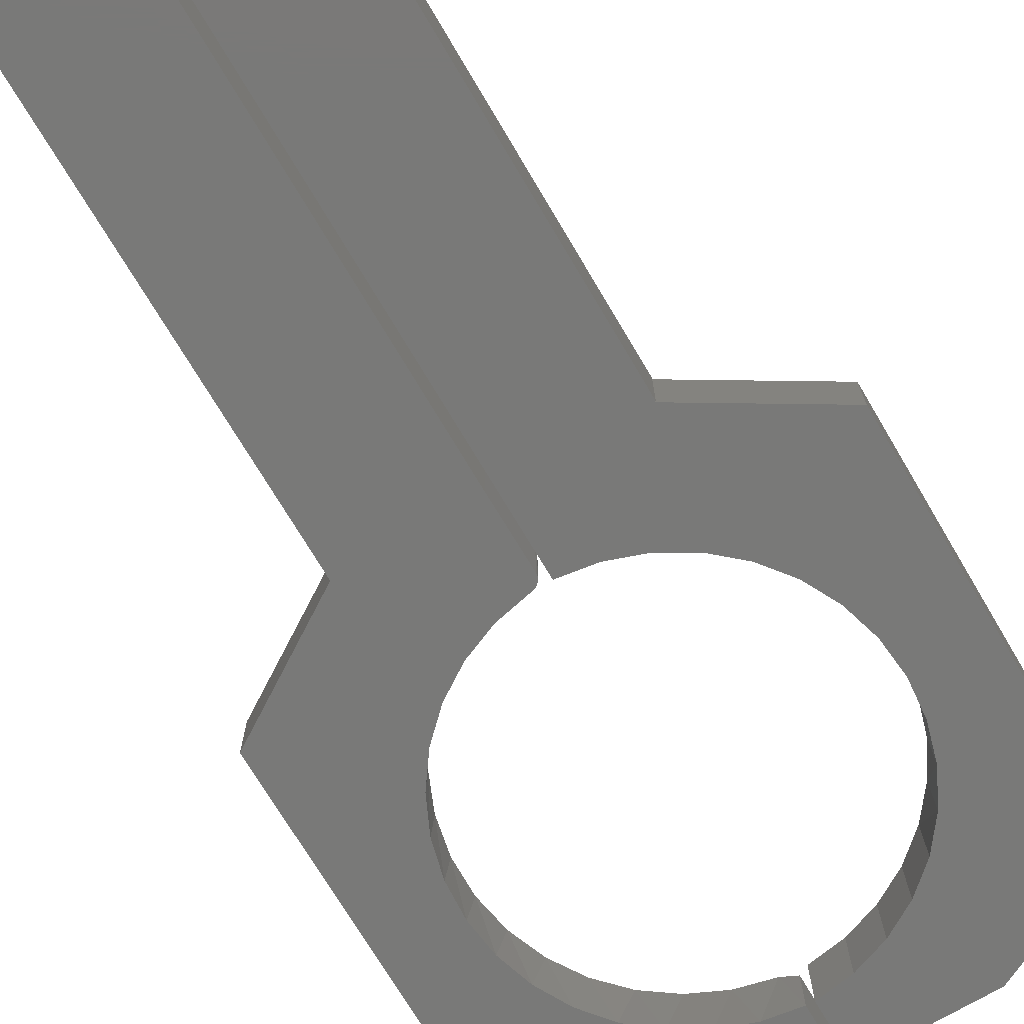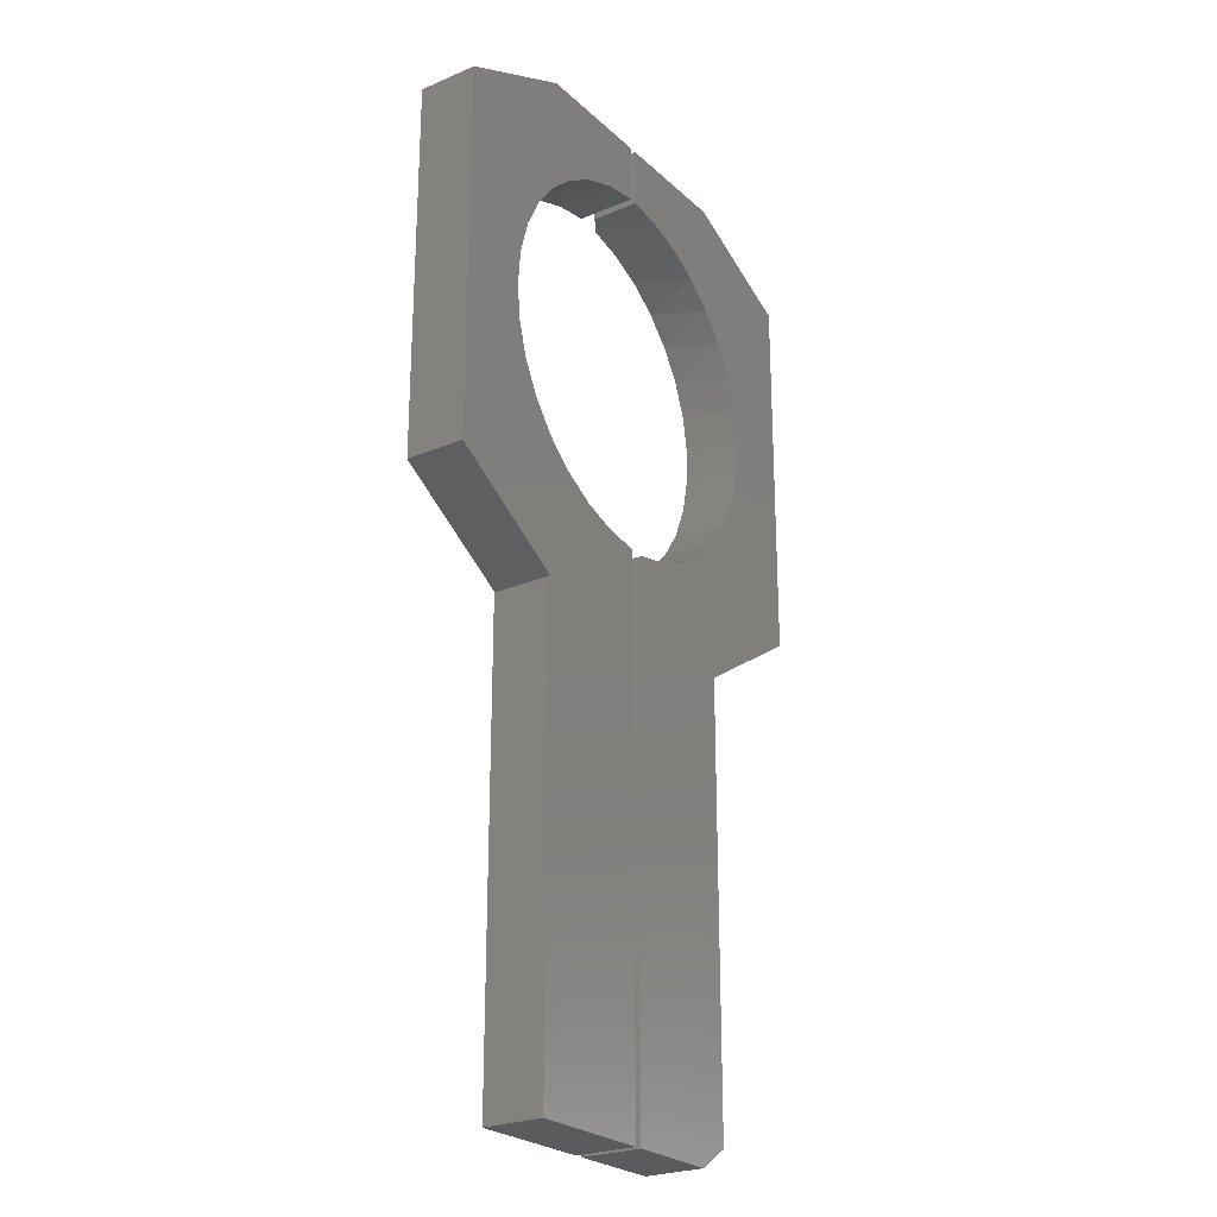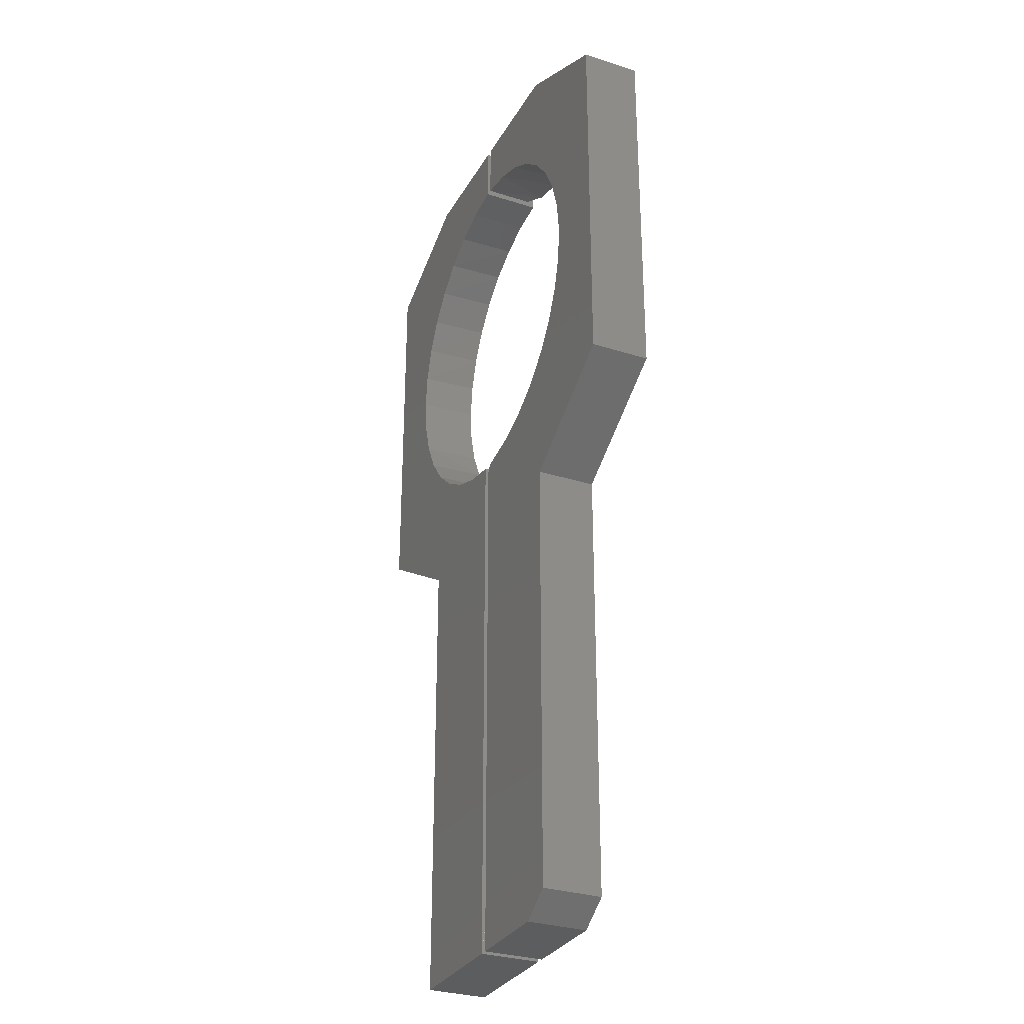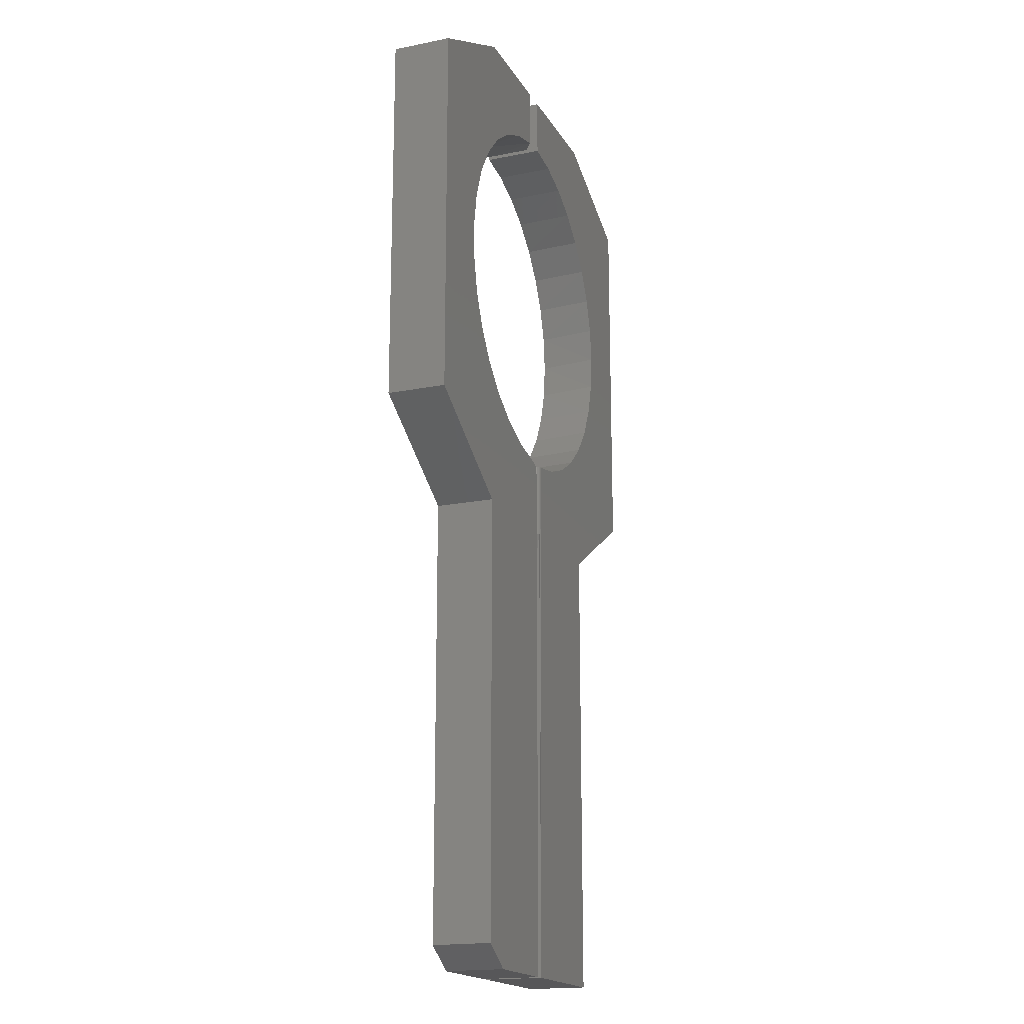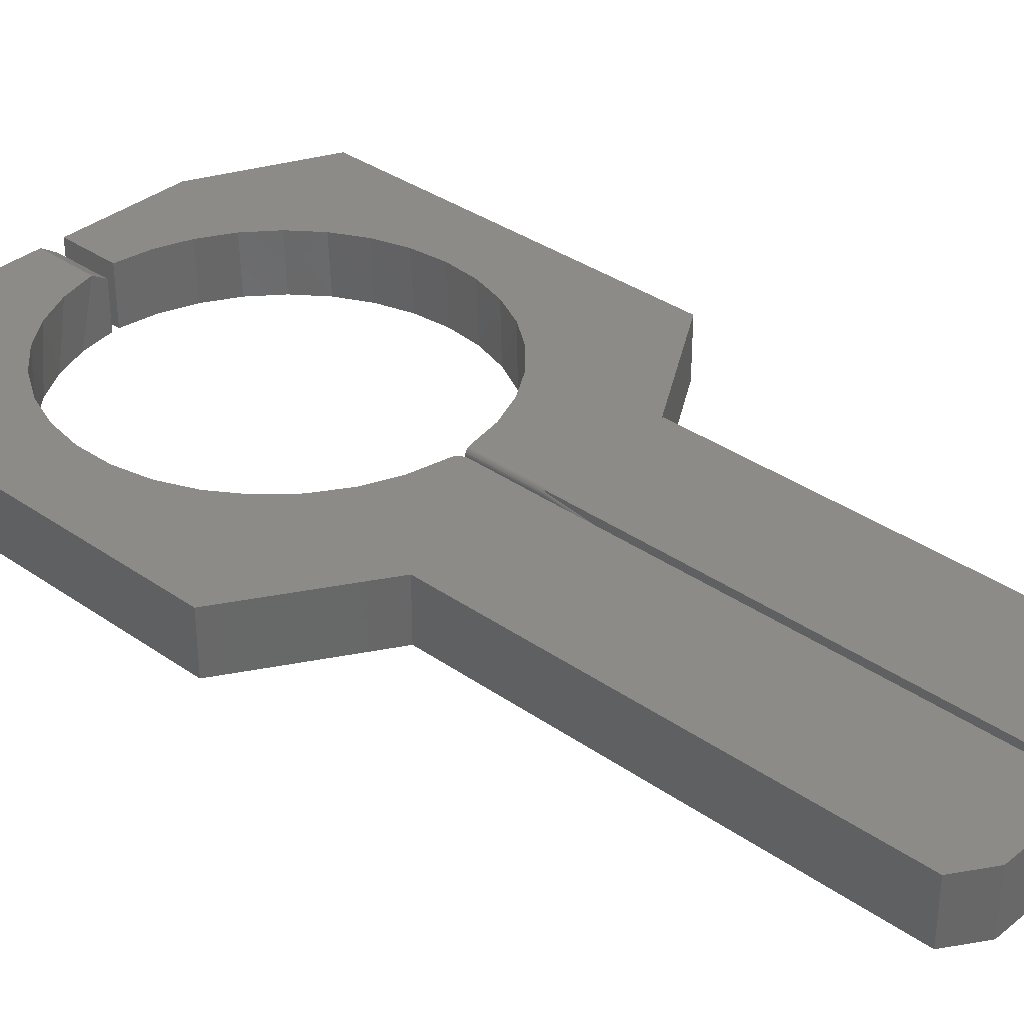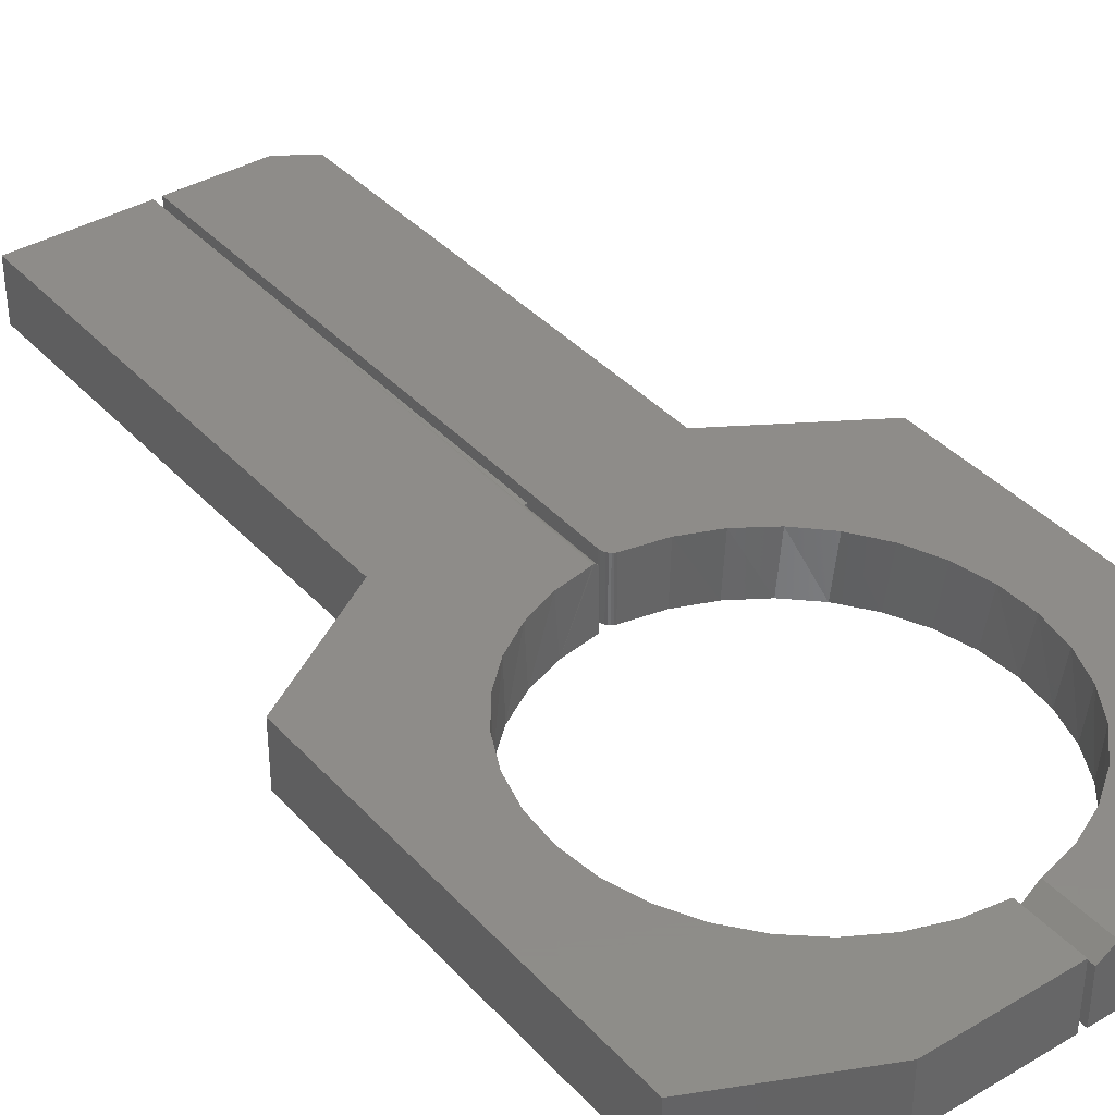
<metadata>
{"format":"stl","ext":"stl","renderer":"f3d","projection":"perspective","resolution":1024,"background":"white","views":[{"elev":-72.0,"azim":30.6,"up":"+Z"},{"elev":-24.9,"azim":124.7,"up":"+Y"},{"elev":-30.4,"azim":-114.8,"up":"+Y"},{"elev":-18.0,"azim":-68.6,"up":"+Y"},{"elev":34.9,"azim":-46.9,"up":"+Z"},{"elev":38.1,"azim":143.1,"up":"+Z"}]}
</metadata>
<code>
# stl→obj: 134 verts, 260 faces
v -0.1875 -0.003762 0.08594
v -0.1875 -0.003762 0
v -0.1875 -0.6406 0.08594
v -0.1875 -0.6406 0
v -0.1406 -0.6719 0.08594
v -0.1406 -0.6719 0
v -0.003618 -0.6719 0.08594
v -0.003618 -0.6719 0
v -0.00702 0.1055 0.08594
v -0.009102 0.1074 0.08594
v -0.0115 0.1089 0.08594
v -0.01693 0.1106 0.08594
v -0.06895 0.1215 0.08594
v -0.3672 0.1094 0.08594
v -0.01414 0.11 0.08594
v -0.1179 0.1423 0.08594
v -0.162 0.1719 0.08594
v -0.1997 0.2095 0.08594
v -0.2294 0.2535 0.08594
v -0.2502 0.3025 0.08594
v -0.2613 0.3545 0.08594
v -0.2622 0.4076 0.08594
v -0.3672 0.6623 0.08594
v -0.253 0.46 0.08594
v -0.2339 0.5096 0.08594
v -0.2057 0.5547 0.08594
v -0.1694 0.5935 0.08594
v -0.1263 0.6247 0.08594
v -0.07809 0.6471 0.08594
v -0.02648 0.6599 0.08594
v -0.02648 0.75 0.08594
v -0.1851 0.75 0.08594
v -0.003043 0.09505 0.08594
v -0.003302 0.09789 0.08594
v -0.004071 0.1006 0.08594
v -0.005324 0.1032 0.08594
v -0.003618 -0.005263 0.08594
v -0.0115 0.1089 0
v -0.009102 0.1074 0
v -0.00702 0.1055 0
v -0.01693 0.1106 0
v -0.01414 0.11 0
v -0.3672 0.1094 0
v -0.06718 0.121 0
v -0.2569 0.4438 0
v -0.263 0.3928 0
v -0.2595 0.3416 0
v -0.2467 0.2919 0
v -0.2249 0.2455 0
v -0.1949 0.2038 0
v -0.1577 0.1684 0
v -0.1146 0.1405 0
v -0.3672 0.6623 0
v -0.1851 0.75 0
v -0.003043 0.75 0
v -0.003043 0.6623 0
v -0.05375 0.6545 0
v -0.1021 0.6374 0
v -0.1465 0.6116 0
v -0.1854 0.5781 0
v -0.2175 0.5381 0
v -0.2416 0.4928 0
v -0.005324 0.1032 0
v -0.004071 0.1006 0
v -0.003302 0.09789 0
v -0.003043 0.09505 0
v -0.003618 -0.005263 0
v 0.06643 0.1205 0.08594
v 0.05934 0.1186 0
v 0.01562 0.1111 0.08594
v 0.01325 0.1109 0.08557
v 0.2677 0.3868 0
v 0.2676 0.3908 0.08594
v 0.2628 0.4388 0
v 0.2636 0.3393 0.08594
v 0.2628 0.3349 0
v 0.25 0.2894 0.08594
v 0.2482 0.2848 0
v 0.2273 0.243 0.08594
v 0.2245 0.2384 0
v 0.1965 0.2015 0.08594
v 0.1925 0.1972 0
v 0.1585 0.1665 0.08594
v 0.1534 0.1627 0
v 0.1146 0.1392 0.08594
v 0.1084 0.1362 0
v 0.008198 0.1106 0.08055
v 0.009317 0.1106 0.08273
v 0.007812 0.1105 0.07812
v 0.007812 0.1105 0
v 0.01106 0.1107 0.08447
v 0.2621 0.4421 0.08594
v 0.2471 0.4916 0.08594
v 0.2482 0.4888 0
v 0.2232 0.5374 0.08594
v 0.2245 0.5353 0
v 0.1912 0.5779 0.08594
v 0.1925 0.5765 0
v 0.1522 0.6118 0.08594
v 0.1534 0.611 0
v 0.1075 0.6379 0.08594
v 0.1084 0.6375 0
v 0.05886 0.6552 0.08594
v 0.05934 0.6551 0
v 0.007812 0.6632 0.08594
v 0.007812 0.6632 0
v 0.1894 0 0
v 0.007812 -0.6719 0
v 0.1917 0 0
v 0.1917 -0.6719 0
v 0.371 0.1105 0
v 0.371 0.6632 0
v 0.007812 0.75 0
v 0.1894 0.75 0
v 0.007812 -0.6719 0.08594
v 0.01264 1.11e-16 0.08534
v 0.007812 0 0.08594
v 0.0141 1.11e-16 0.08579
v 0.01562 0 0.08594
v 0.371 0.1105 0.08594
v 0.1894 0 0.08594
v 0.371 0.6632 0.08594
v 0.1894 0.75 0.08594
v 0.007812 0.75 0.08594
v 0.1917 -0.6719 0.08594
v 0.1917 0 0.08594
v 0.009129 1.11e-16 0.08247
v 0.008407 1.11e-16 0.08111
v 0.007963 1.11e-16 0.07965
v 0.007812 0 0.07812
v 0.01128 1.11e-16 0.08462
v 0.0101 1.11e-16 0.08365
v -0.003043 0.6623 0.07031
v -0.003043 0.75 0.07031
f 1 2 3
f 3 2 4
f 5 6 7
f 7 6 8
f 9 10 11
f 5 7 3
f 12 13 14
f 12 14 11
f 12 11 15
f 14 13 16
f 14 16 17
f 14 17 18
f 14 18 19
f 14 19 20
f 14 20 21
f 14 21 22
f 23 14 22
f 23 22 24
f 23 24 25
f 23 25 26
f 23 26 27
f 23 27 28
f 23 28 29
f 23 29 30
f 23 30 31
f 23 31 32
f 14 1 33
f 14 33 34
f 14 34 35
f 14 35 36
f 14 36 9
f 14 9 11
f 3 7 1
f 1 7 37
f 1 37 33
f 38 39 40
f 4 8 6
f 41 42 38
f 41 38 43
f 41 43 44
f 43 45 46
f 43 46 47
f 43 47 48
f 43 48 49
f 43 49 50
f 43 50 51
f 43 51 52
f 43 52 44
f 53 54 55
f 53 55 56
f 53 56 57
f 53 57 58
f 53 58 59
f 53 59 60
f 53 60 61
f 53 61 62
f 53 62 45
f 53 45 43
f 43 38 40
f 43 40 63
f 43 63 64
f 43 64 65
f 43 65 66
f 43 66 2
f 66 67 2
f 2 67 8
f 2 8 4
f 3 4 5
f 5 4 6
f 37 67 33
f 33 67 66
f 7 8 37
f 37 8 67
f 14 43 1
f 1 43 2
f 68 69 70
f 69 71 70
f 72 73 74
f 75 73 72
f 76 75 72
f 77 75 76
f 78 77 76
f 79 77 78
f 80 79 78
f 81 79 80
f 82 81 80
f 83 81 82
f 84 83 82
f 85 83 84
f 86 85 84
f 68 85 86
f 69 68 86
f 87 88 89
f 90 89 88
f 90 88 91
f 90 91 71
f 90 71 69
f 73 92 74
f 74 92 93
f 74 93 94
f 94 93 95
f 94 95 96
f 96 95 97
f 96 97 98
f 98 97 99
f 98 99 100
f 100 99 101
f 100 101 102
f 102 101 103
f 102 103 104
f 104 103 105
f 104 105 106
f 107 108 90
f 107 109 108
f 109 110 108
f 111 107 90
f 111 90 69
f 111 69 86
f 111 86 84
f 111 84 82
f 111 82 80
f 111 80 78
f 111 78 76
f 111 76 72
f 111 72 74
f 112 111 74
f 112 74 94
f 112 94 96
f 112 96 98
f 112 98 100
f 112 100 102
f 112 102 104
f 112 104 106
f 112 106 113
f 112 113 114
f 115 116 117
f 118 115 119
f 116 115 118
f 120 92 73
f 120 73 75
f 120 75 77
f 120 77 79
f 120 79 81
f 120 81 83
f 120 83 85
f 120 85 68
f 120 68 70
f 120 70 119
f 120 119 121
f 122 123 124
f 122 124 105
f 122 105 103
f 122 103 101
f 122 101 99
f 122 99 97
f 122 97 95
f 122 95 93
f 122 93 92
f 122 92 120
f 115 125 126
f 115 126 121
f 115 121 119
f 108 127 128
f 108 128 129
f 127 108 117
f 108 129 130
f 108 130 89
f 108 89 90
f 108 115 117
f 125 110 126
f 126 110 109
f 115 108 125
f 125 108 110
f 117 116 131
f 117 131 132
f 117 132 127
f 126 109 121
f 121 109 107
f 89 129 87
f 89 130 129
f 88 127 132
f 88 132 91
f 91 132 131
f 91 131 116
f 91 116 71
f 127 88 128
f 128 88 87
f 128 87 129
f 119 70 118
f 118 70 71
f 118 71 116
f 121 107 120
f 120 107 111
f 124 113 105
f 105 113 106
f 123 114 124
f 124 114 113
f 122 112 123
f 123 112 114
f 120 111 122
f 122 111 112
f 51 17 16
f 17 51 50
f 50 18 17
f 18 50 49
f 49 19 18
f 19 49 48
f 48 20 19
f 20 48 47
f 47 21 20
f 21 47 46
f 46 22 21
f 22 46 45
f 45 24 22
f 24 45 62
f 62 25 24
f 25 62 61
f 61 26 25
f 26 61 60
f 60 27 26
f 27 60 59
f 59 28 27
f 28 59 58
f 58 29 28
f 57 29 58
f 30 29 57
f 30 57 56
f 30 56 133
f 51 16 52
f 52 16 13
f 52 13 44
f 44 13 12
f 44 12 41
f 41 12 42
f 42 12 15
f 42 15 38
f 38 15 11
f 38 11 39
f 39 11 10
f 39 10 40
f 40 10 9
f 40 9 63
f 63 9 36
f 63 36 64
f 64 36 35
f 64 35 65
f 65 35 34
f 65 34 66
f 66 34 33
f 54 32 55
f 55 32 31
f 55 31 134
f 133 56 134
f 134 56 55
f 31 30 134
f 134 30 133
f 23 53 14
f 14 53 43
f 32 54 23
f 23 54 53

</code>
